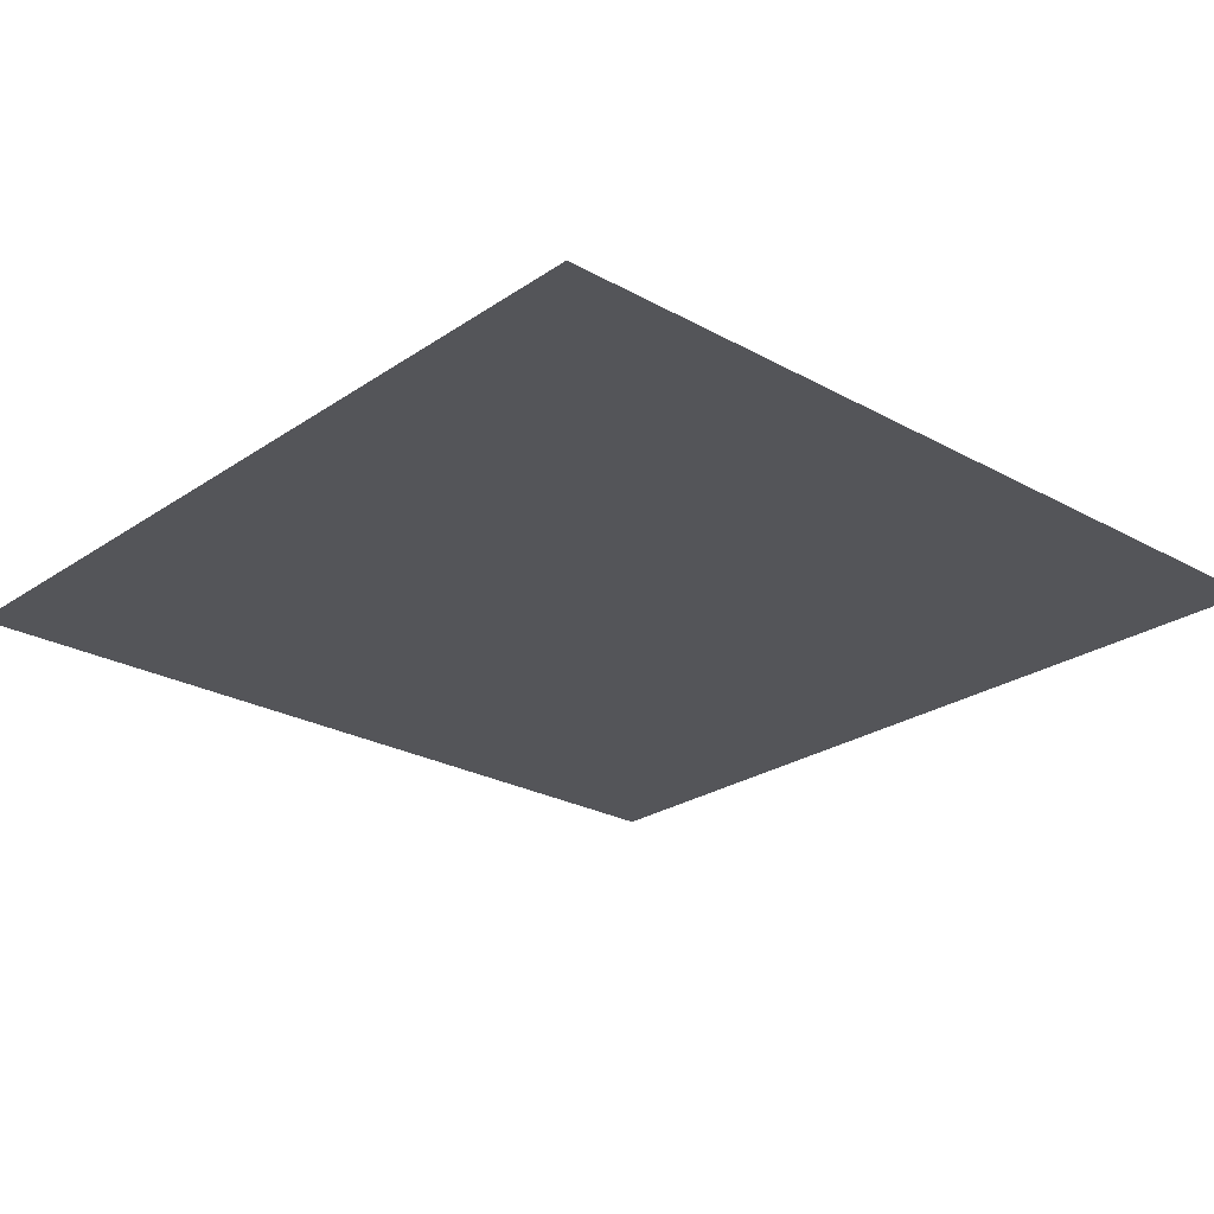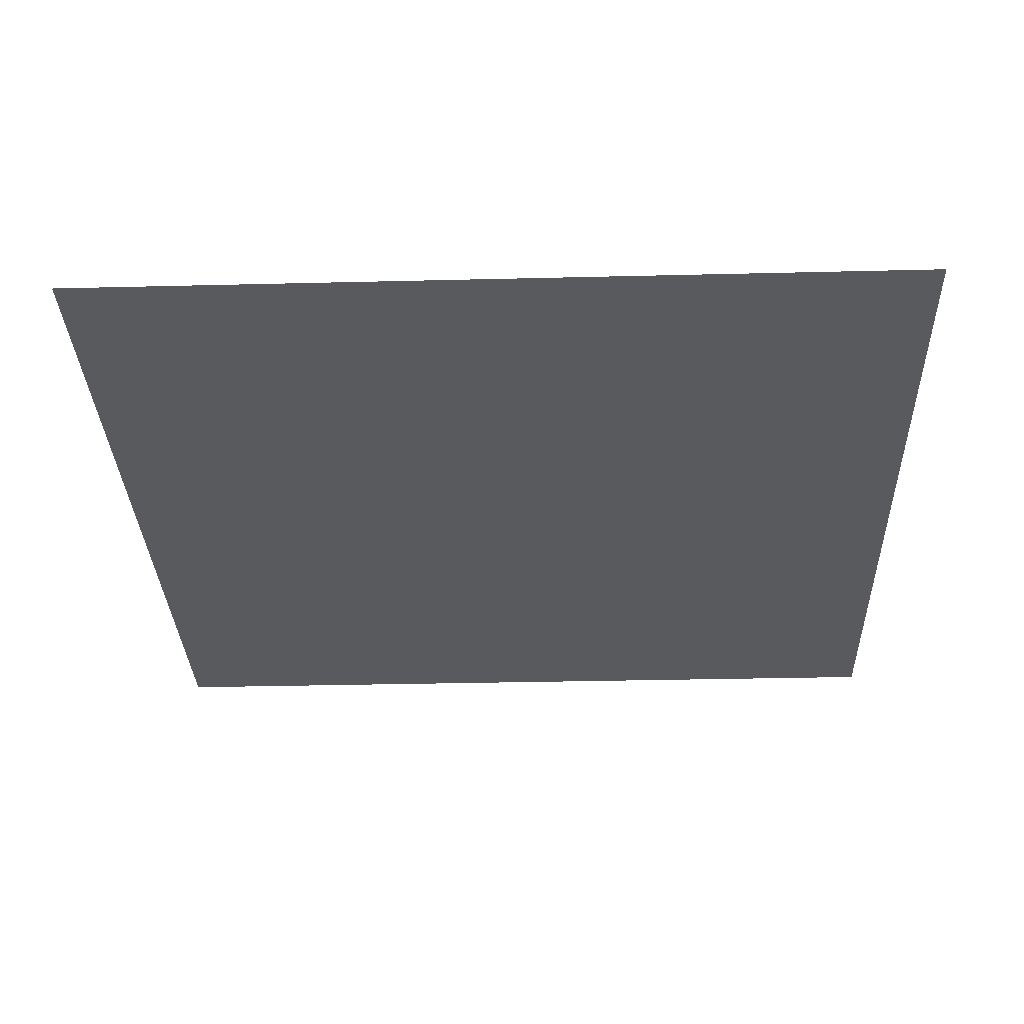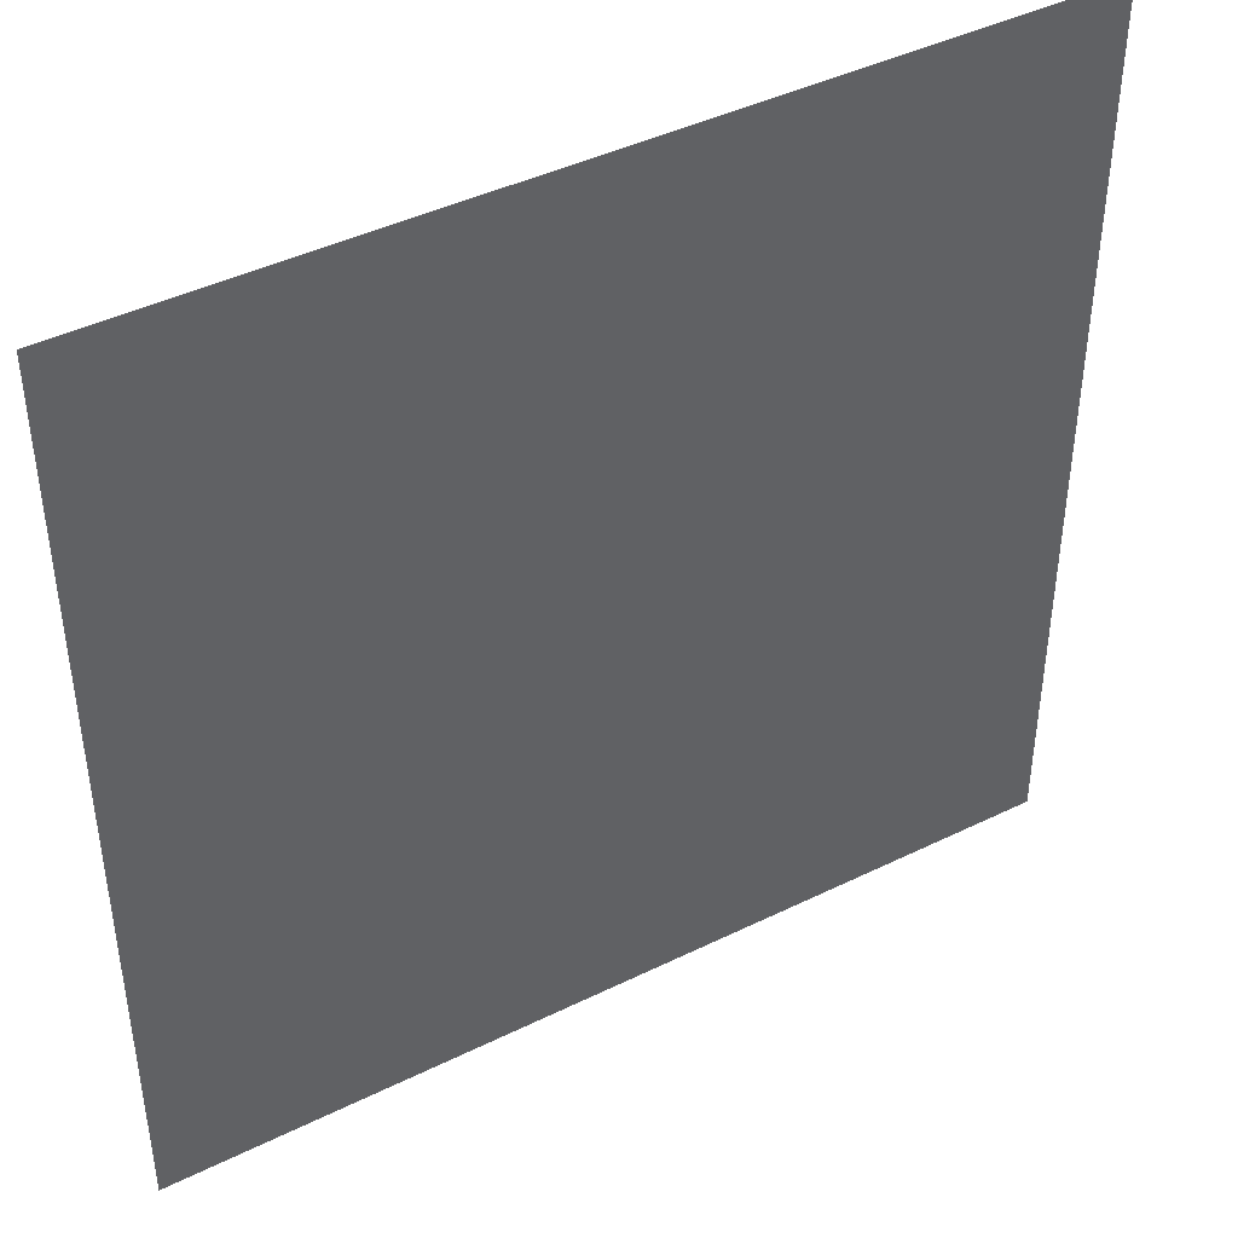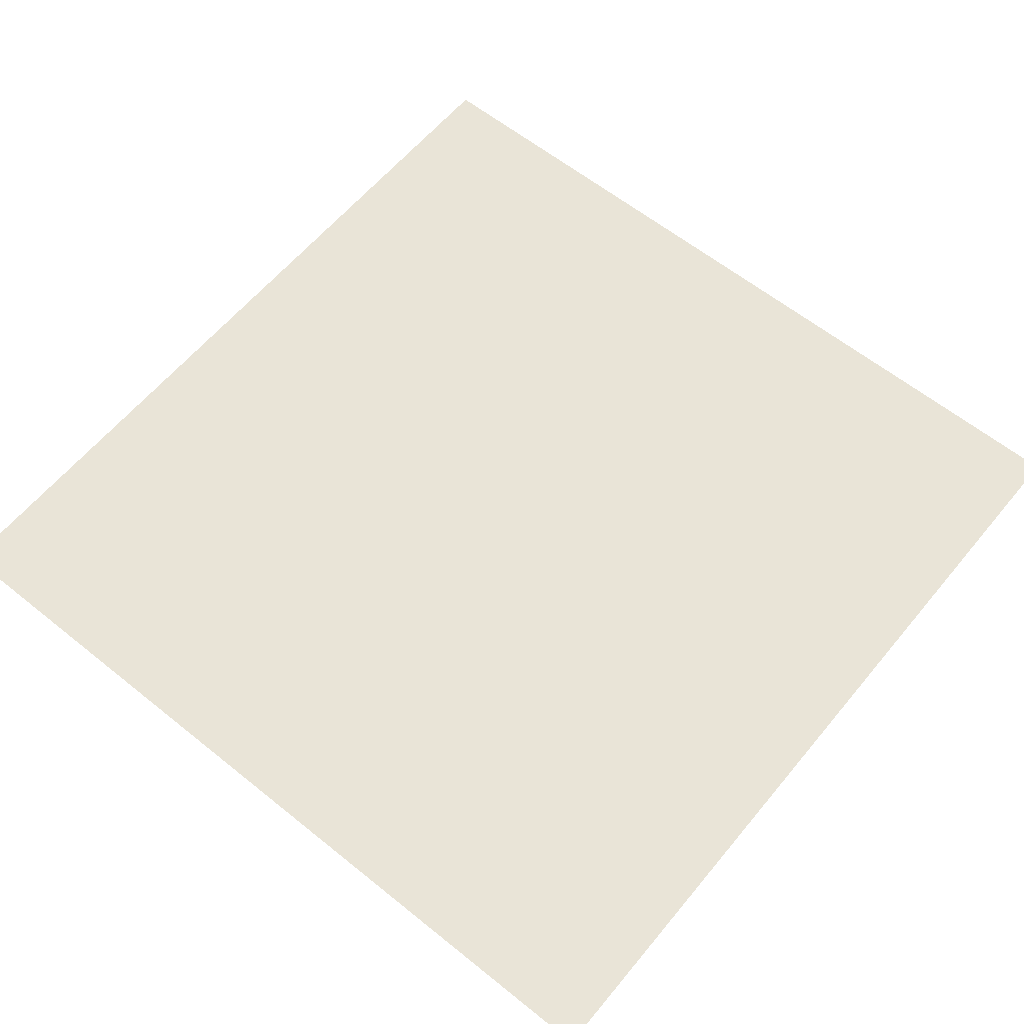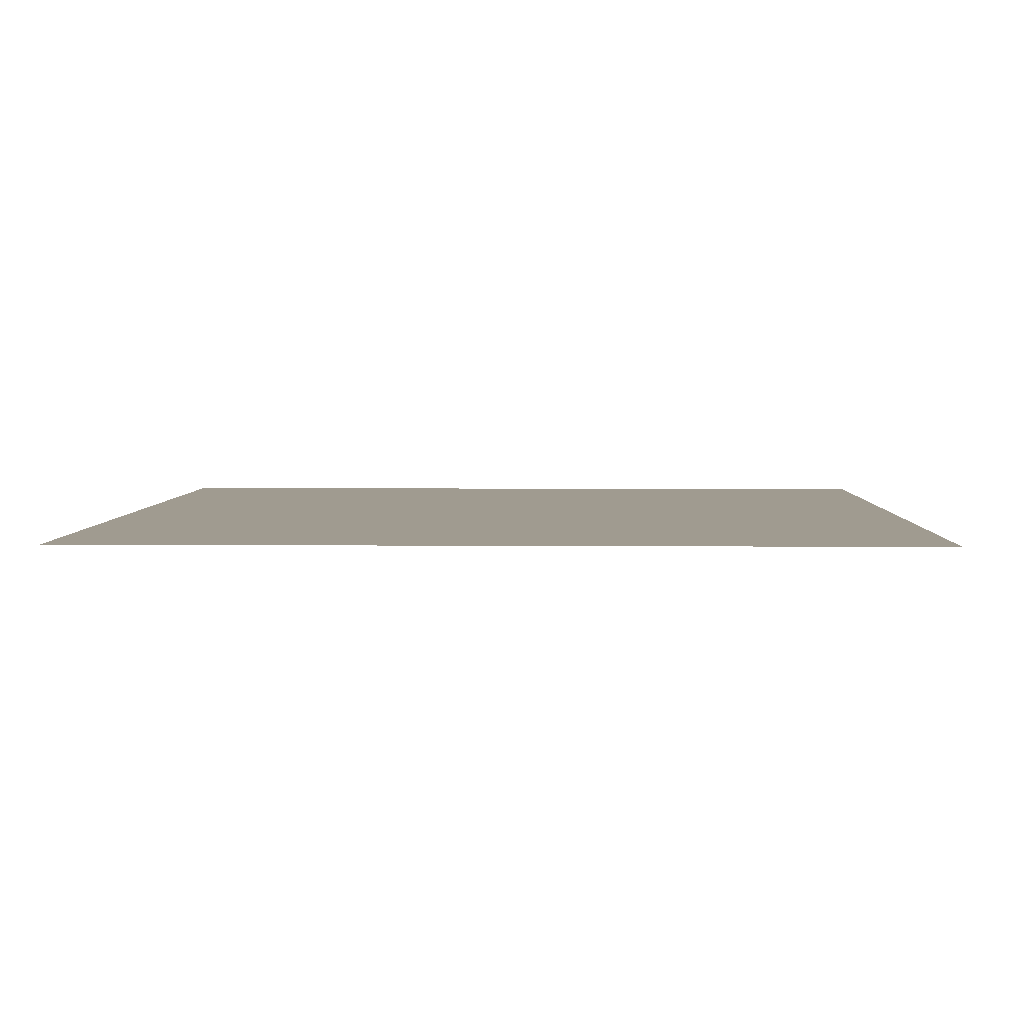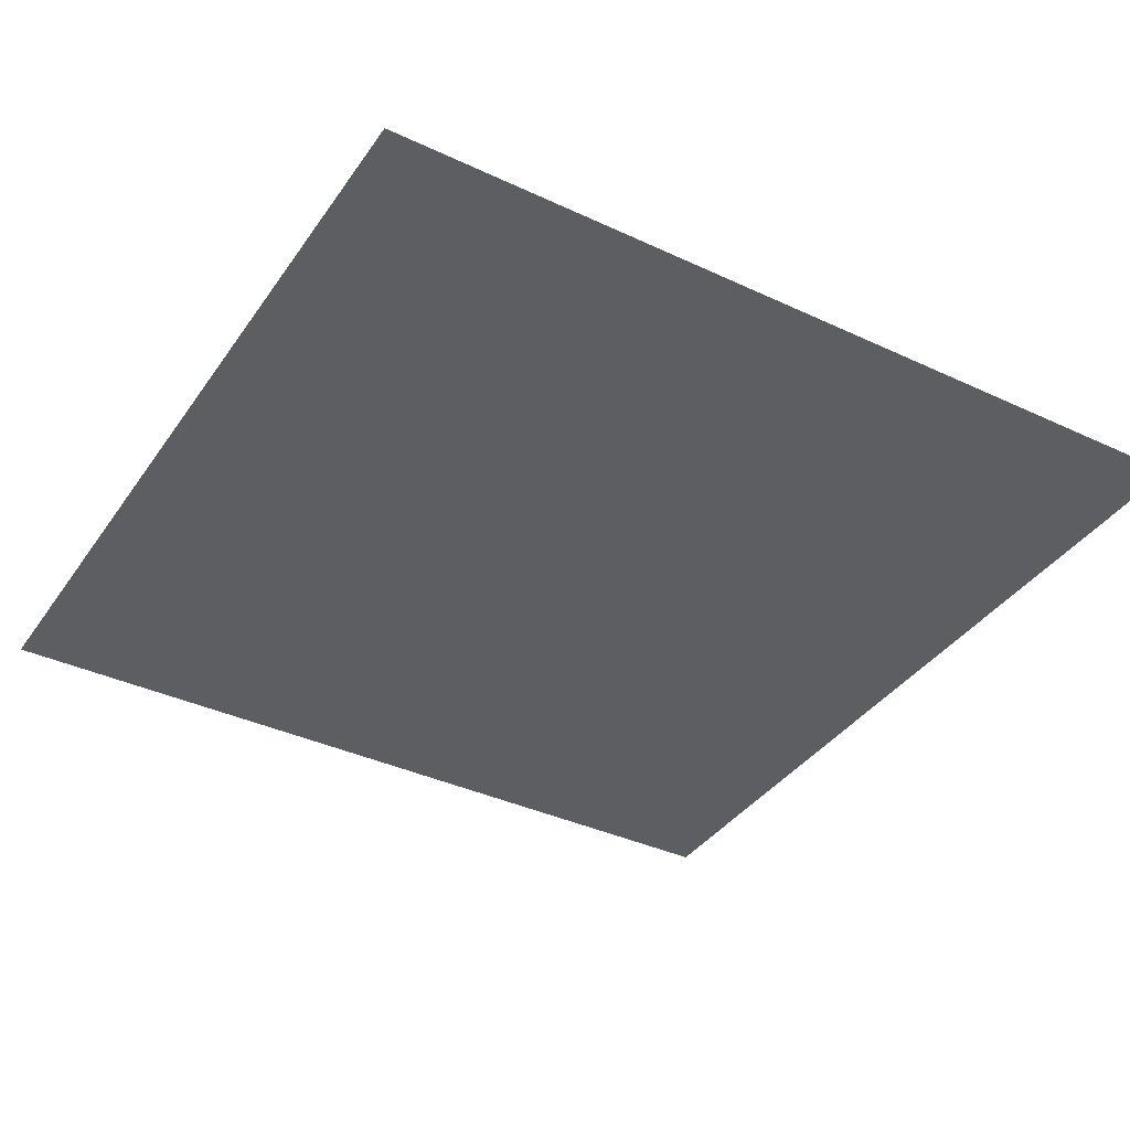
<metadata>
{"format":"obj","ext":"obj","renderer":"f3d","projection":"perspective","resolution":1024,"background":"white","views":[{"elev":-24.8,"azim":137.8,"up":"+Y"},{"elev":-31.4,"azim":-88.0,"up":"+Y"},{"elev":43.1,"azim":149.8,"up":"+Z"},{"elev":60.8,"azim":-50.6,"up":"+Y"},{"elev":4.2,"azim":1.7,"up":"+Y"},{"elev":-37.8,"azim":149.2,"up":"+Y"}]}
</metadata>
<code>
o SM_Env_FloorTile_06
v 76.16 2.1e-05 -67.49
v 85.69 2.3e-05 -69.48
v 76.16 2.5e-05 -76.16
v 150 2.5e-05 -76.16
v 93.83 2.1e-05 -63.4
v 150 1e-06 -0.7728
v 93.8 1.7e-05 -49.69
v 76.16 1e-06 -0.7728
v 76.16 5e-06 -14.89
v 83.42 1.3e-05 -38.65
v 76.16 1.1e-05 -36.68
v -68.02 1e-06 -0.7728
v 0.7729 1e-06 -0.7728
v -56.54 3e-06 -7.771
v -74.61 5e-06 -17.78
v -66.09 9e-06 -28
v -74.61 2.5e-05 -76.16
v 0.7729 2.5e-05 -76.16
v -56.37 5e-06 -17.97
v 8.986 -3.3e-05 102.1
v 3.6 -3.5e-05 106.3
v 0.7729 -4.9e-05 150
v 8.986 -3.1e-05 96.93
v 0.7729 -2.5e-05 74.61
v 1.026 -3.1e-05 93
v -74.61 -4.9e-05 150
v -74.61 -2.5e-05 74.61
v -3.804 -3.3e-05 99.99
v -37.9 -2.1e-05 63.72
v -30.62 -2.1e-05 63.72
v 76.16 -2.5e-05 74.61
v 82.1 -2.7e-05 84.49
v 150 -2.5e-05 74.61
v 86.38 -2.9e-05 90.97
v 150 -4.9e-05 150
v 82.1 -3.3e-05 98.28
v 76.16 -4.9e-05 150
v -150 2.5e-05 -76.16
v -150 1e-06 -0.7728
v -74.61 1e-06 -0.7728
v -150 -4.9e-05 150
v -150 -2.5e-05 74.61
v 51.54 5e-06 -17.74
v 54.74 3e-06 -6.718
v 65.36 7e-06 -20.68
v 68.16 1e-06 -0.7728
v 75.68 -3.3e-05 100.8
v 72.9 -2.9e-05 89.69
v 89.05 -1.7e-05 50.62
v 99.36 -1.7e-05 53.33
v 101.9 -1.5e-05 44.38
v 89.05 -1.5e-05 44.16
v 98.58 -1.3e-05 40.6
v 0.7729 -1.5e-05 46.53
v 11.75 -1.7e-05 51.61
v 21.18 -1.5e-05 47.12
v 0.7729 -5e-06 12.42
v 11.96 -5e-06 13.95
v 19.11 -1.1e-05 31.89
v -43.22 -1.9e-05 58.16
v -39.44 -1.7e-05 52.14
v -29.85 -1.7e-05 50.42
v -26.21 -1.9e-05 57.67
v -12.23 -1.3e-05 41.64
v -8.802 -7e-06 21.69
v 76.16 4.9e-05 -150
v 150 4.9e-05 -150
v 16.88 3.1e-05 -96.76
v 0.7729 4.9e-05 -150
v 16.88 3.7e-05 -113.6
v 22.35 3.4e-05 -104.5
v 8.426 3.3e-05 -100.2
v 8.225 3.5e-05 -110.4
v -74.61 4.9e-05 -150
v -150 4.9e-05 -150
v 66.76 1.9e-05 -60.99
v 65.07 1.5e-05 -47.14
f 1 2 3
f 3 2 4
f 2 5 4
f 4 5 6
f 5 7 6
f 8 6 9
f 7 10 6
f 9 6 11
f 10 11 6
f 12 13 14
f 15 16 17
f 17 16 18
f 16 19 18
f 13 18 14
f 18 19 14
f 20 21 22
f 23 24 25
f 26 22 27
f 22 21 27
f 21 28 27
f 27 28 29
f 29 28 30
f 28 25 30
f 24 30 25
f 31 32 33
f 32 34 33
f 33 34 35
f 34 36 35
f 36 37 35
f 17 38 15
f 39 40 38
f 38 40 15
f 26 27 41
f 41 27 42
f 43 44 45
f 44 46 45
f 45 46 9
f 9 46 8
f 36 47 37
f 24 23 31
f 22 37 20
f 37 47 20
f 47 48 20
f 20 48 23
f 32 31 48
f 48 31 23
f 31 33 49
f 49 33 50
f 33 6 50
f 50 6 51
f 8 52 6
f 52 53 6
f 6 53 51
f 54 24 55
f 24 31 55
f 55 31 56
f 13 57 46
f 57 58 46
f 58 59 46
f 31 49 56
f 49 52 56
f 52 8 56
f 8 46 56
f 46 59 56
f 29 60 27
f 27 60 40
f 40 60 12
f 60 61 12
f 12 61 13
f 61 62 13
f 24 54 30
f 30 54 63
f 54 64 63
f 63 64 62
f 64 65 62
f 62 65 13
f 13 65 57
f 42 27 39
f 39 27 40
f 66 3 67
f 67 3 4
f 18 3 68
f 69 70 66
f 3 66 68
f 68 66 71
f 70 71 66
f 68 72 18
f 70 69 73
f 74 17 69
f 69 17 73
f 73 17 72
f 17 18 72
f 75 38 74
f 74 38 17
f 16 15 19
f 19 15 14
f 14 15 12
f 12 15 40
f 57 65 54
f 54 65 64
f 57 54 58
f 58 54 59
f 54 55 59
f 55 56 59
f 76 77 1
f 1 77 11
f 11 10 1
f 10 7 1
f 1 7 2
f 7 5 2
f 50 51 49
f 49 51 52
f 51 53 52
f 28 21 25
f 21 20 25
f 23 25 20
f 46 44 13
f 9 11 45
f 44 43 13
f 13 43 18
f 3 18 1
f 1 18 76
f 76 18 77
f 11 77 45
f 45 77 43
f 18 43 77
f 60 29 61
f 61 29 62
f 62 29 63
f 30 63 29
f 32 48 36
f 36 48 47
f 36 34 32
f 73 72 70
f 70 72 68
f 68 71 70

</code>
